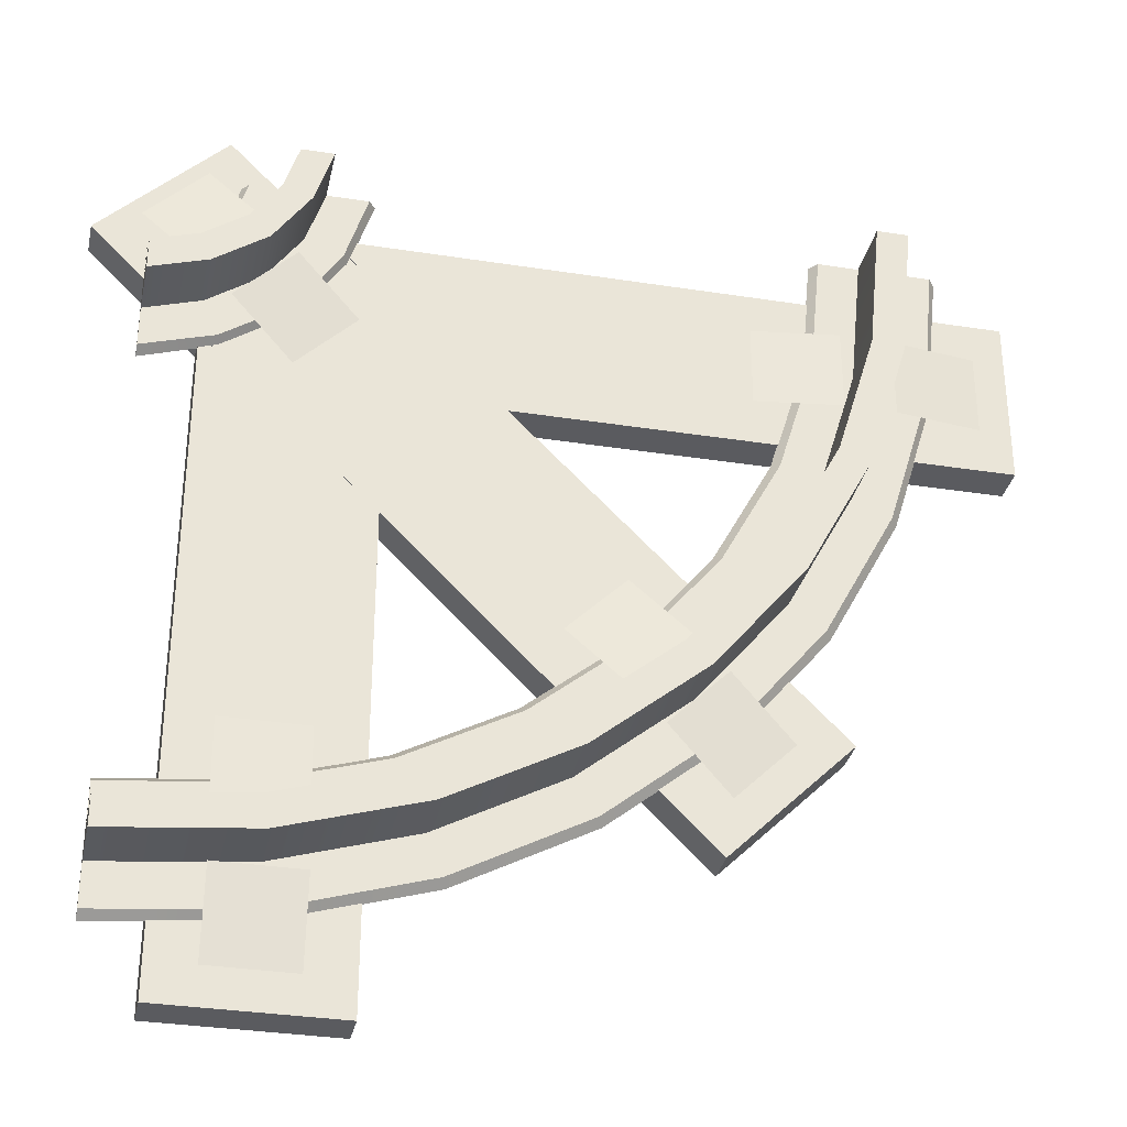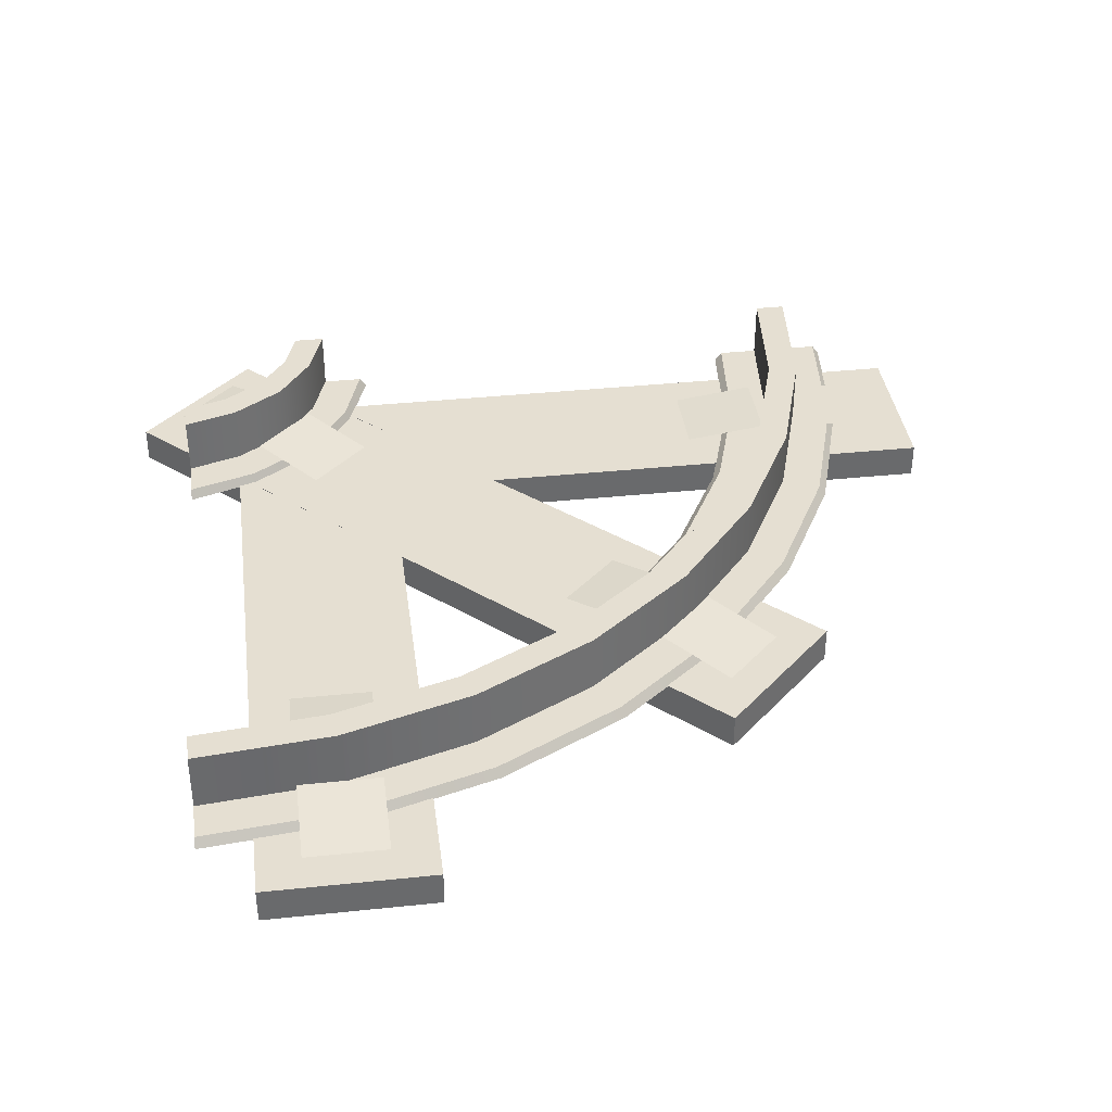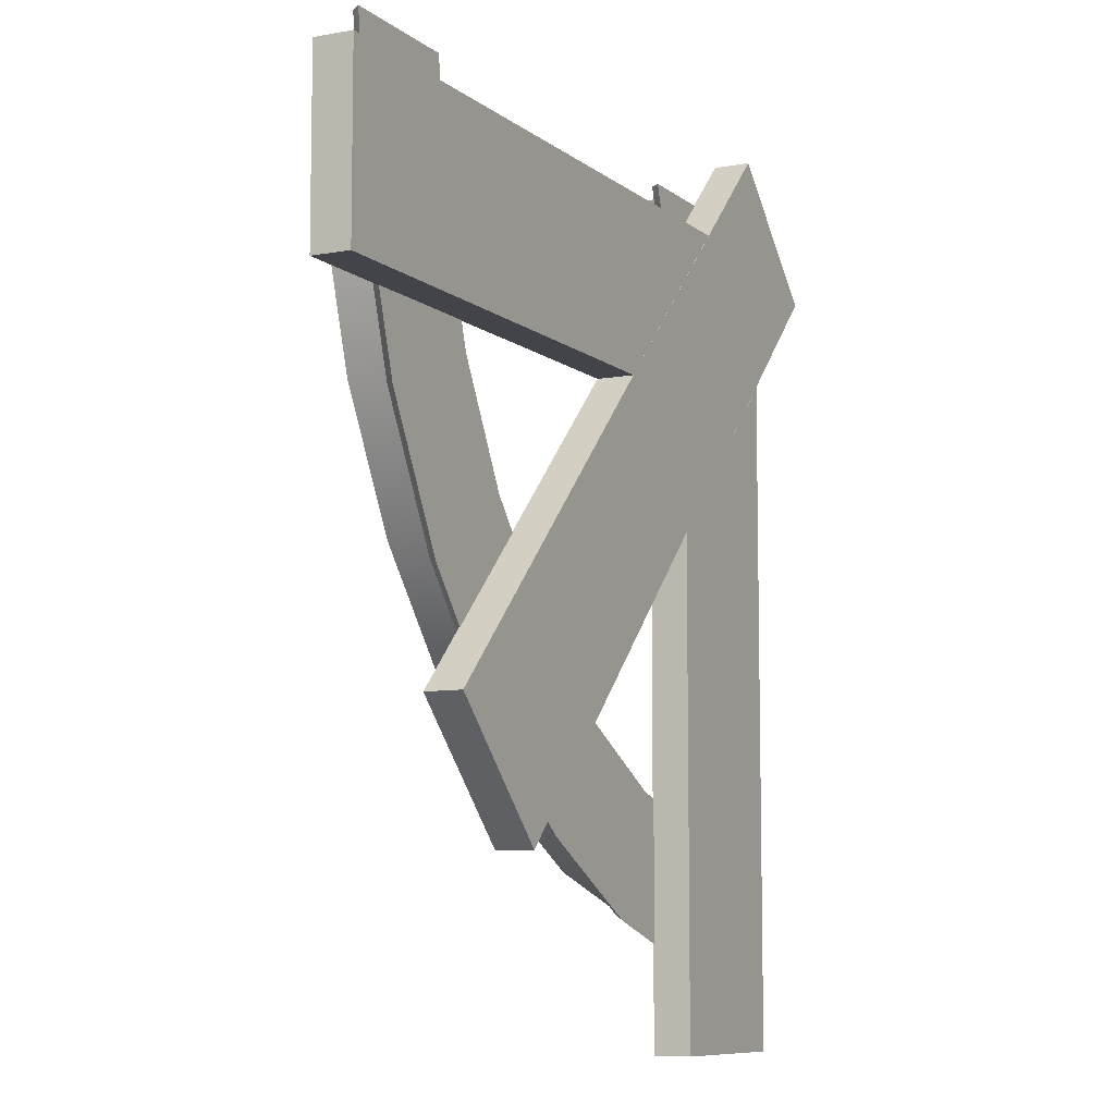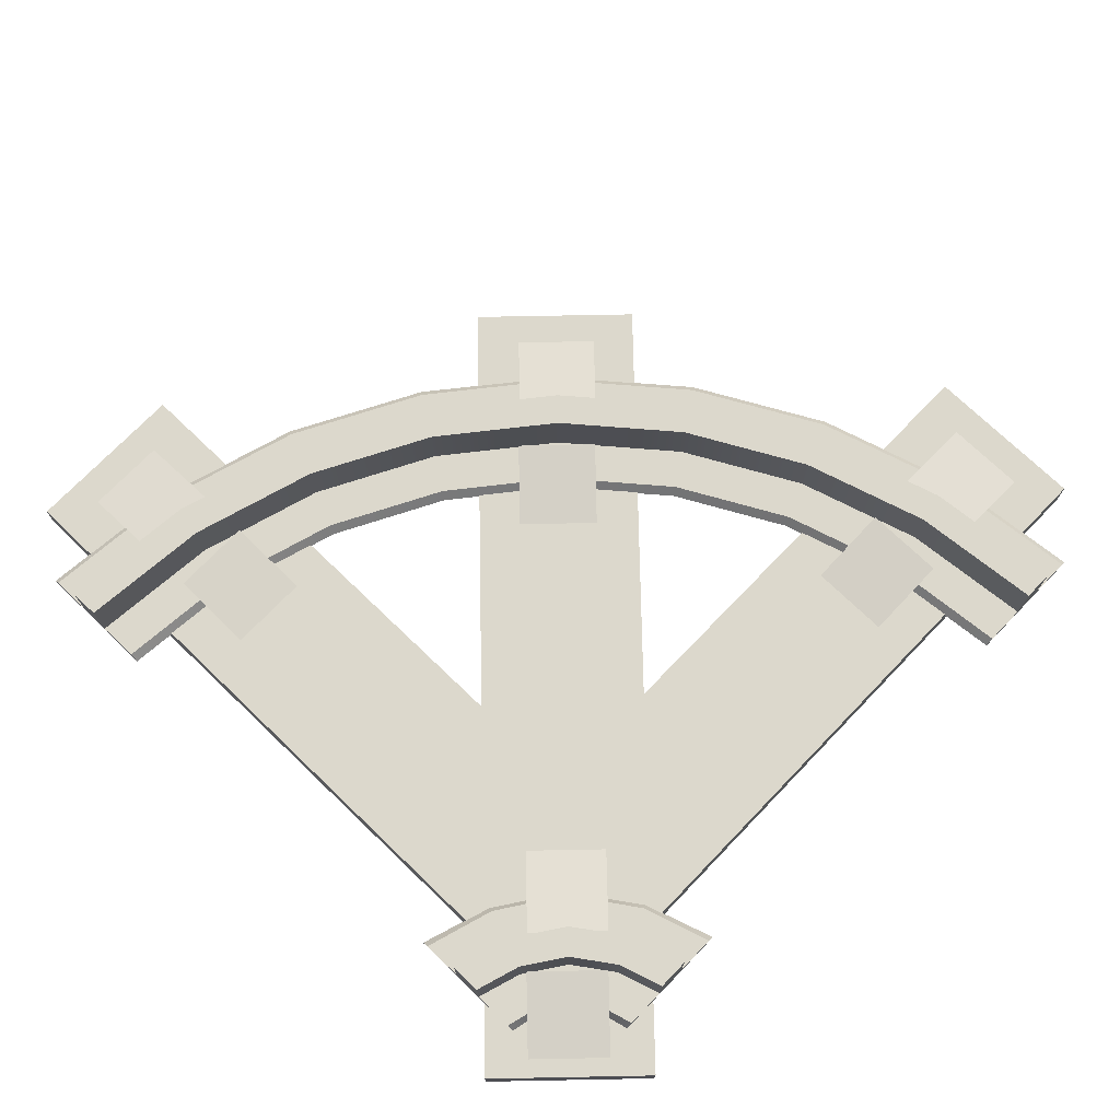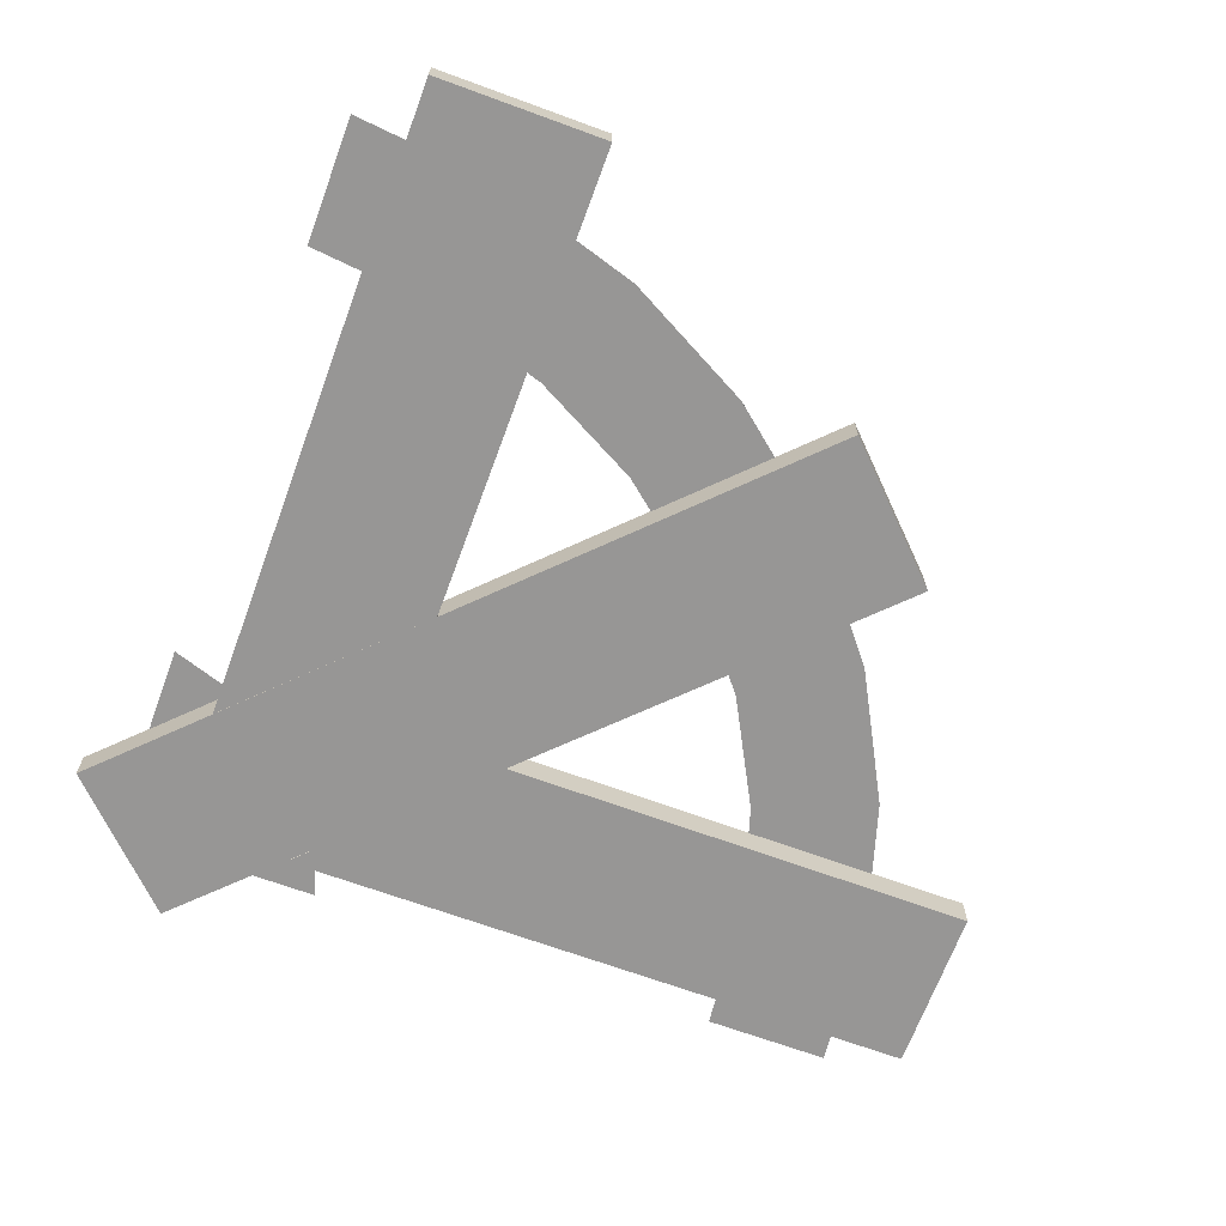
<metadata>
{"format":"obj","ext":"obj","renderer":"f3d","projection":"perspective","resolution":1024,"background":"white","views":[{"elev":-32.9,"azim":167.8,"up":"+Z"},{"elev":37.5,"azim":172.4,"up":"+Y"},{"elev":-8.5,"azim":-62.9,"up":"+Z"},{"elev":72.7,"azim":43.9,"up":"+Y"},{"elev":-67.9,"azim":159.8,"up":"+Y"}]}
</metadata>
<code>
g l002v001_h
v 0.4062 0.05265 0.4636
v 0.4042 0.04191 0.5
v 0.396 0.05265 0.5
v 0.4124 0.04191 0.4657
v 0.4296 0.05265 0.4296
v 0.4337 0.04191 0.4337
v 0.4657 0.04191 0.4124
v 0.4636 0.05265 0.4062
v 0.5 0.04191 0.4042
v 0.5 0.05265 0.396
v 0.287 0.05265 0.4165
v 0.396 0.05265 0.5
v 0.2611 0.05265 0.5
v 0.4062 0.05265 0.4636
v 0.3392 0.05265 0.3392
v 0.4296 0.05265 0.4296
v 0.4636 0.05265 0.4062
v 0.4165 0.05265 0.287
v 0.5 0.05265 0.396
v 0.5 0.05265 0.2611
v 0.2808 0.04191 0.4145
v 0.2611 0.05265 0.5
v 0.2529 0.04191 0.5
v 0.287 0.05265 0.4165
v 0.3351 0.04191 0.3351
v 0.3392 0.05265 0.3392
v 0.4165 0.05265 0.287
v 0.4145 0.04191 0.2808
v 0.5 0.05265 0.2611
v 0.5 0.04191 0.2529
v 0.4042 0.04191 0.5
v 0.2808 0.04191 0.4145
v 0.2529 0.04191 0.5
v 0.4124 0.04191 0.4657
v 0.3351 0.04191 0.3351
v 0.4337 0.04191 0.4337
v 0.4657 0.04191 0.4124
v 0.4145 0.04191 0.2808
v 0.5 0.04191 0.4042
v 0.5 0.04191 0.2529
v 0.4042 0.04191 0.5
v 0.2529 0.04191 0.5
v 0.2611 0.05265 0.5
v 0.396 0.05265 0.5
v 0.5 0.04191 0.4042
v 0.5 0.05265 0.396
v 0.5 0.05265 0.2611
v 0.5 0.04191 0.2529
v 0.3643 0.05267 0.4468
v 0.3474 0.05267 0.5
v 0.3474 0.1238 0.5
v 0.3643 0.1238 0.4468
v 0.3982 0.1238 0.3982
v 0.3982 0.05267 0.3982
v 0.4468 0.05267 0.3643
v 0.4468 0.1238 0.3643
v 0.5 0.1238 0.3474
v 0.5 0.05267 0.3474
v 0.3307 0.1238 0.434
v 0.3474 0.1238 0.5
v 0.3096 0.1238 0.5
v 0.3643 0.1238 0.4468
v 0.3731 0.1238 0.3731
v 0.3982 0.1238 0.3982
v 0.4468 0.1238 0.3643
v 0.434 0.1238 0.3307
v 0.5 0.1238 0.3474
v 0.5 0.1238 0.3096
v 0.3307 0.1238 0.434
v 0.3096 0.1238 0.5
v 0.3096 0.05267 0.5
v 0.3307 0.05267 0.434
v 0.3731 0.05267 0.3731
v 0.3731 0.1238 0.3731
v 0.434 0.1238 0.3307
v 0.434 0.05267 0.3307
v 0.5 0.05267 0.3096
v 0.5 0.1238 0.3096
v 0.3474 0.05267 0.5
v 0.3096 0.05267 0.5
v 0.3096 0.1238 0.5
v 0.3474 0.1238 0.5
v 0.5 0.05267 0.3474
v 0.5 0.1238 0.3474
v 0.5 0.1238 0.3096
v 0.5 0.05267 0.3096
v -0.4805 4.47e-08 0.2428
v -0.4805 0.04294 0.2428
v -0.4805 0.04294 0.4453
v -0.4805 4.47e-08 0.4453
v -0.4805 0.04294 0.2428
v 0.09856 0.04294 0.2428
v 0.3003 0.04294 0.4453
v -0.4805 0.04294 0.4453
v 0.09856 4.47e-08 0.2428
v -0.4805 4.47e-08 0.2428
v -0.4805 4.47e-08 0.4453
v 0.3003 4.47e-08 0.4453
v -0.4805 4.47e-08 0.4453
v -0.4805 0.04294 0.4453
v 0.3003 0.04294 0.4453
v 0.3003 4.47e-08 0.4453
v 0.09856 4.47e-08 0.2428
v 0.09856 0.04294 0.2428
v -0.4805 0.04294 0.2428
v -0.4805 4.47e-08 0.2428
v -0.4407 0.04903 0.392
v -0.4407 0.04903 0.2941
v -0.3395 0.06249 0.2941
v -0.3395 0.06249 0.392
v 0.4359 0 -0.4796
v 0.4359 0.04294 -0.4796
v 0.2334 0.04294 -0.4796
v 0.2334 0 -0.4796
v 0.4359 0.04294 -0.4796
v 0.4359 0.04294 0.2932
v 0.2334 0.04294 0.09116
v 0.2334 0.04294 -0.4796
v 0.4359 0 0.2932
v 0.4359 0 -0.4796
v 0.2334 0 -0.4796
v 0.2334 0 0.09116
v 0.2334 0 -0.4796
v 0.2334 0.04294 -0.4796
v 0.2334 0.04294 0.09116
v 0.2334 0 0.09116
v 0.4359 0 0.2932
v 0.4359 0.04294 0.2932
v 0.4359 0.04294 -0.4796
v 0.4359 0 -0.4796
v 0.2867 0.04903 -0.4398
v 0.3845 0.04903 -0.4398
v 0.3845 0.06249 -0.3386
v 0.2867 0.06249 -0.3386
v -0.1294 0 -0.2716
v -0.1294 0.04294 -0.2716
v -0.2726 0.04294 -0.1284
v -0.2726 0 -0.1284
v -0.1294 0.04294 -0.2716
v 0.5621 0.04294 0.4198
v 0.4188 0.04294 0.5631
v -0.2726 0.04294 -0.1284
v 0.5621 0.04294 0.4198
v 0.5621 0 0.4198
v 0.4188 0 0.5631
v 0.4188 0.04294 0.5631
v 0.5621 0 0.4198
v -0.1294 0 -0.2716
v -0.2726 0 -0.1284
v 0.4188 0 0.5631
v -0.2726 0 -0.1284
v -0.2726 0.04294 -0.1284
v 0.4188 0.04294 0.5631
v 0.4188 0 0.5631
v 0.5621 0 0.4198
v 0.5621 0.04294 0.4198
v -0.1294 0.04294 -0.2716
v -0.1294 0 -0.2716
v -0.2068 0.04903 -0.138
v -0.1376 0.04903 -0.2072
v -0.06602 0.06249 -0.1356
v -0.1352 0.06249 -0.0664
v 0.4403 0.04903 0.5117
v 0.3687 0.06249 0.4401
v 0.4379 0.06249 0.3709
v 0.5095 0.04903 0.4425
v 0.3532 0.04191 -0.238
v 0.5 0.05265 -0.2611
v 0.5 0.04191 -0.2529
v 0.3515 0.05265 -0.2466
v 0.2121 0.04191 -0.1952
v 0.2087 0.05265 -0.2033
v 0.08197 0.04191 -0.1256
v 0.07706 0.05265 -0.133
v -0.03206 0.04191 -0.03206
v -0.0383 0.05265 -0.0383
v -0.1256 0.04191 0.08196
v -0.0383 0.05265 -0.0383
v -0.03206 0.04191 -0.03206
v -0.133 0.05265 0.07706
v -0.1952 0.04191 0.2121
v -0.2033 0.05265 0.2087
v -0.238 0.04191 0.3532
v -0.2466 0.05265 0.3515
v -0.2613 0.05265 0.5
v -0.2529 0.04191 0.5
v 0.3236 0.04191 -0.387
v 0.5 0.04191 -0.2529
v 0.5 0.04191 -0.4042
v 0.3532 0.04191 -0.238
v 0.1539 0.04191 -0.3355
v 0.2121 0.04191 -0.1952
v -0.002445 0.04191 -0.252
v 0.2121 0.04191 -0.1952
v 0.1539 0.04191 -0.3355
v 0.08197 0.04191 -0.1256
v -0.1395 0.04191 -0.1395
v -0.03206 0.04191 -0.03206
v -0.252 0.04191 -0.002449
v -0.1256 0.04191 0.08196
v -0.3355 0.04191 0.1539
v -0.1952 0.04191 0.2121
v -0.387 0.04191 0.3236
v -0.238 0.04191 0.3532
v -0.4042 0.04191 0.5
v -0.2529 0.04191 0.5
v 0.3515 0.05265 -0.2466
v 0.5 0.05265 -0.396
v 0.5 0.05265 -0.2611
v 0.3252 0.05265 -0.3787
v 0.2087 0.05265 -0.2033
v 0.1571 0.05265 -0.3278
v 0.07706 0.05265 -0.133
v 0.002236 0.05265 -0.245
v -0.0383 0.05265 -0.0383
v -0.1335 0.05265 -0.1335
v -0.133 0.05265 0.07706
v -0.1335 0.05265 -0.1335
v -0.0383 0.05265 -0.0383
v -0.245 0.05265 0.002235
v -0.2033 0.05265 0.2087
v -0.3278 0.05265 0.1571
v -0.2466 0.05265 0.3515
v -0.3787 0.05265 0.3252
v -0.2613 0.05265 0.5
v -0.396 0.05265 0.5
v 0.3236 0.04191 -0.387
v 0.5 0.04191 -0.4042
v 0.5 0.05265 -0.396
v 0.3252 0.05265 -0.3787
v 0.1539 0.04191 -0.3355
v 0.1571 0.05265 -0.3278
v -0.002445 0.04191 -0.252
v 0.002236 0.05265 -0.245
v -0.1395 0.04191 -0.1395
v -0.1335 0.05265 -0.1335
v -0.252 0.04191 -0.002449
v -0.1395 0.04191 -0.1395
v -0.1335 0.05265 -0.1335
v -0.245 0.05265 0.002235
v -0.3355 0.04191 0.1539
v -0.3278 0.05265 0.1571
v -0.387 0.04191 0.3236
v -0.3787 0.05265 0.3252
v -0.4042 0.04191 0.5
v -0.396 0.05265 0.5
v 0.342 0.05267 -0.2942
v 0.5 0.1238 -0.3097
v 0.5 0.05267 -0.3097
v 0.342 0.1238 -0.2942
v 0.1901 0.05267 -0.2481
v 0.1901 0.1238 -0.2481
v 0.05014 0.05267 -0.1733
v 0.05014 0.1238 -0.1733
v -0.07256 0.05267 -0.07256
v -0.07256 0.1238 -0.07256
v -0.1733 0.05267 0.05014
v -0.07256 0.1238 -0.07256
v -0.07256 0.05267 -0.07256
v -0.1733 0.1238 0.05014
v -0.2481 0.05267 0.1901
v -0.2481 0.1238 0.1901
v -0.2942 0.05267 0.342
v -0.2942 0.1238 0.342
v -0.3097 0.05267 0.5
v -0.3097 0.1238 0.5
v 0.342 0.1238 -0.2942
v 0.5 0.1238 -0.347
v 0.5 0.1238 -0.3097
v 0.3348 0.1238 -0.3307
v 0.1901 0.1238 -0.2481
v 0.1759 0.1238 -0.2825
v 0.05014 0.1238 -0.1733
v 0.02944 0.1238 -0.2042
v -0.07256 0.1238 -0.07256
v -0.09891 0.1238 -0.09891
v -0.1733 0.1238 0.05014
v -0.09891 0.1238 -0.09891
v -0.07256 0.1238 -0.07256
v -0.2042 0.1238 0.02943
v -0.2481 0.1238 0.1901
v -0.2825 0.1238 0.1759
v -0.2942 0.1238 0.342
v -0.3307 0.1238 0.3348
v -0.3097 0.1238 0.5
v -0.347 0.1238 0.5
v 0.3348 0.1238 -0.3307
v 0.5 0.05267 -0.347
v 0.5 0.1238 -0.347
v 0.3348 0.05267 -0.3307
v 0.1759 0.1238 -0.2825
v 0.1759 0.05267 -0.2825
v 0.02944 0.1238 -0.2042
v 0.02944 0.05267 -0.2042
v -0.09891 0.1238 -0.09891
v -0.09891 0.05267 -0.09891
v -0.2042 0.1238 0.02943
v -0.09891 0.05267 -0.09891
v -0.09891 0.1238 -0.09891
v -0.2042 0.05267 0.02943
v -0.2825 0.1238 0.1759
v -0.2825 0.05267 0.1759
v -0.3307 0.1238 0.3348
v -0.3307 0.05267 0.3348
v -0.347 0.1238 0.5
v -0.347 0.05267 0.5
v 0.5 0.05265 -0.396
v 0.5 0.04191 -0.4042
v 0.5 0.04191 -0.2529
v 0.5 0.05265 -0.2611
v -0.396 0.05265 0.5
v -0.2613 0.05265 0.5
v -0.2529 0.04191 0.5
v -0.4042 0.04191 0.5
v 0.5 0.05267 -0.347
v 0.5 0.05267 -0.3097
v 0.5 0.1238 -0.3097
v 0.5 0.1238 -0.347
v -0.3097 0.05267 0.5
v -0.347 0.05267 0.5
v -0.347 0.1238 0.5
v -0.3097 0.1238 0.5
v -0.1772 0.04903 0.2941
v -0.1772 0.04903 0.392
v -0.2785 0.06249 0.392
v -0.2785 0.06249 0.2941
v 0.3874 0.04903 -0.1748
v 0.2895 0.04903 -0.1748
v 0.2895 0.06249 -0.2761
v 0.3874 0.06249 -0.2761
v 0.03743 0.04903 -0.02937
v -0.03177 0.04903 0.03982
v -0.1034 0.06249 -0.03178
v -0.03419 0.06249 -0.101
v 0.2652 0.04903 0.3348
v 0.3344 0.04903 0.2656
v 0.406 0.06249 0.3372
v 0.3368 0.06249 0.4064
g l002v001_h_0
f 3 2 1
f 2 4 1
f 1 4 5
f 4 6 5
f 6 7 5
f 7 8 5
f 7 9 8
f 9 10 8
f 13 12 11
f 12 14 11
f 15 11 14
f 16 15 14
f 15 16 17
f 18 15 17
f 17 19 18
f 19 20 18
f 23 22 21
f 22 24 21
f 21 24 25
f 24 26 25
f 26 27 25
f 27 28 25
f 27 29 28
f 29 30 28
f 33 32 31
f 32 34 31
f 34 32 35
f 36 34 35
f 37 36 35
f 38 37 35
f 37 38 39
f 38 40 39
f 43 42 41
f 44 43 41
f 47 46 45
f 48 47 45
f 51 50 49
f 52 51 49
f 53 52 49
f 54 53 49
f 53 54 55
f 56 53 55
f 57 56 55
f 58 57 55
f 61 60 59
f 60 62 59
f 63 59 62
f 64 63 62
f 63 64 65
f 66 63 65
f 65 67 66
f 67 68 66
f 71 70 69
f 72 71 69
f 73 72 69
f 74 73 69
f 73 74 75
f 76 73 75
f 77 76 75
f 78 77 75
f 81 80 79
f 82 81 79
f 85 84 83
f 86 85 83
f 89 88 87
f 90 89 87
f 93 92 91
f 94 93 91
f 97 96 95
f 98 97 95
f 101 100 99
f 102 101 99
f 105 104 103
f 106 105 103
f 109 108 107
f 110 109 107
f 113 112 111
f 114 113 111
f 117 116 115
f 118 117 115
f 121 120 119
f 122 121 119
f 125 124 123
f 126 125 123
f 129 128 127
f 130 129 127
f 133 132 131
f 134 133 131
f 137 136 135
f 138 137 135
f 141 140 139
f 142 141 139
f 145 144 143
f 146 145 143
f 149 148 147
f 150 149 147
f 153 152 151
f 154 153 151
f 157 156 155
f 158 157 155
f 161 160 159
f 162 161 159
f 165 164 163
f 166 165 163
f 169 168 167
f 168 170 167
f 167 170 171
f 170 172 171
f 171 172 173
f 172 174 173
f 173 174 175
f 174 176 175
f 179 178 177
f 178 180 177
f 177 180 181
f 180 182 181
f 181 182 183
f 182 184 183
f 183 184 185
f 186 183 185
f 189 188 187
f 188 190 187
f 187 190 191
f 190 192 191
f 195 194 193
f 194 196 193
f 193 196 197
f 196 198 197
f 197 198 199
f 198 200 199
f 199 200 201
f 200 202 201
f 201 202 203
f 202 204 203
f 203 204 205
f 204 206 205
f 209 208 207
f 208 210 207
f 207 210 211
f 210 212 211
f 211 212 213
f 212 214 213
f 213 214 215
f 214 216 215
f 219 218 217
f 218 220 217
f 217 220 221
f 220 222 221
f 221 222 223
f 222 224 223
f 223 224 225
f 224 226 225
f 229 228 227
f 230 229 227
f 230 227 231
f 232 230 231
f 232 231 233
f 234 232 233
f 234 233 235
f 236 234 235
f 239 238 237
f 240 239 237
f 240 237 241
f 242 240 241
f 242 241 243
f 244 242 243
f 244 243 245
f 246 244 245
f 249 248 247
f 248 250 247
f 247 250 251
f 250 252 251
f 251 252 253
f 252 254 253
f 253 254 255
f 254 256 255
f 259 258 257
f 258 260 257
f 257 260 261
f 260 262 261
f 261 262 263
f 262 264 263
f 263 264 265
f 264 266 265
f 269 268 267
f 268 270 267
f 267 270 271
f 270 272 271
f 271 272 273
f 272 274 273
f 273 274 275
f 274 276 275
f 279 278 277
f 278 280 277
f 277 280 281
f 280 282 281
f 281 282 283
f 282 284 283
f 283 284 285
f 284 286 285
f 289 288 287
f 288 290 287
f 287 290 291
f 290 292 291
f 291 292 293
f 292 294 293
f 293 294 295
f 294 296 295
f 299 298 297
f 298 300 297
f 297 300 301
f 300 302 301
f 301 302 303
f 302 304 303
f 303 304 305
f 304 306 305
f 309 308 307
f 310 309 307
f 313 312 311
f 314 313 311
f 317 316 315
f 318 317 315
f 321 320 319
f 322 321 319
f 325 324 323
f 326 325 323
f 329 328 327
f 330 329 327
f 333 332 331
f 334 333 331
f 337 336 335
f 338 337 335

</code>
